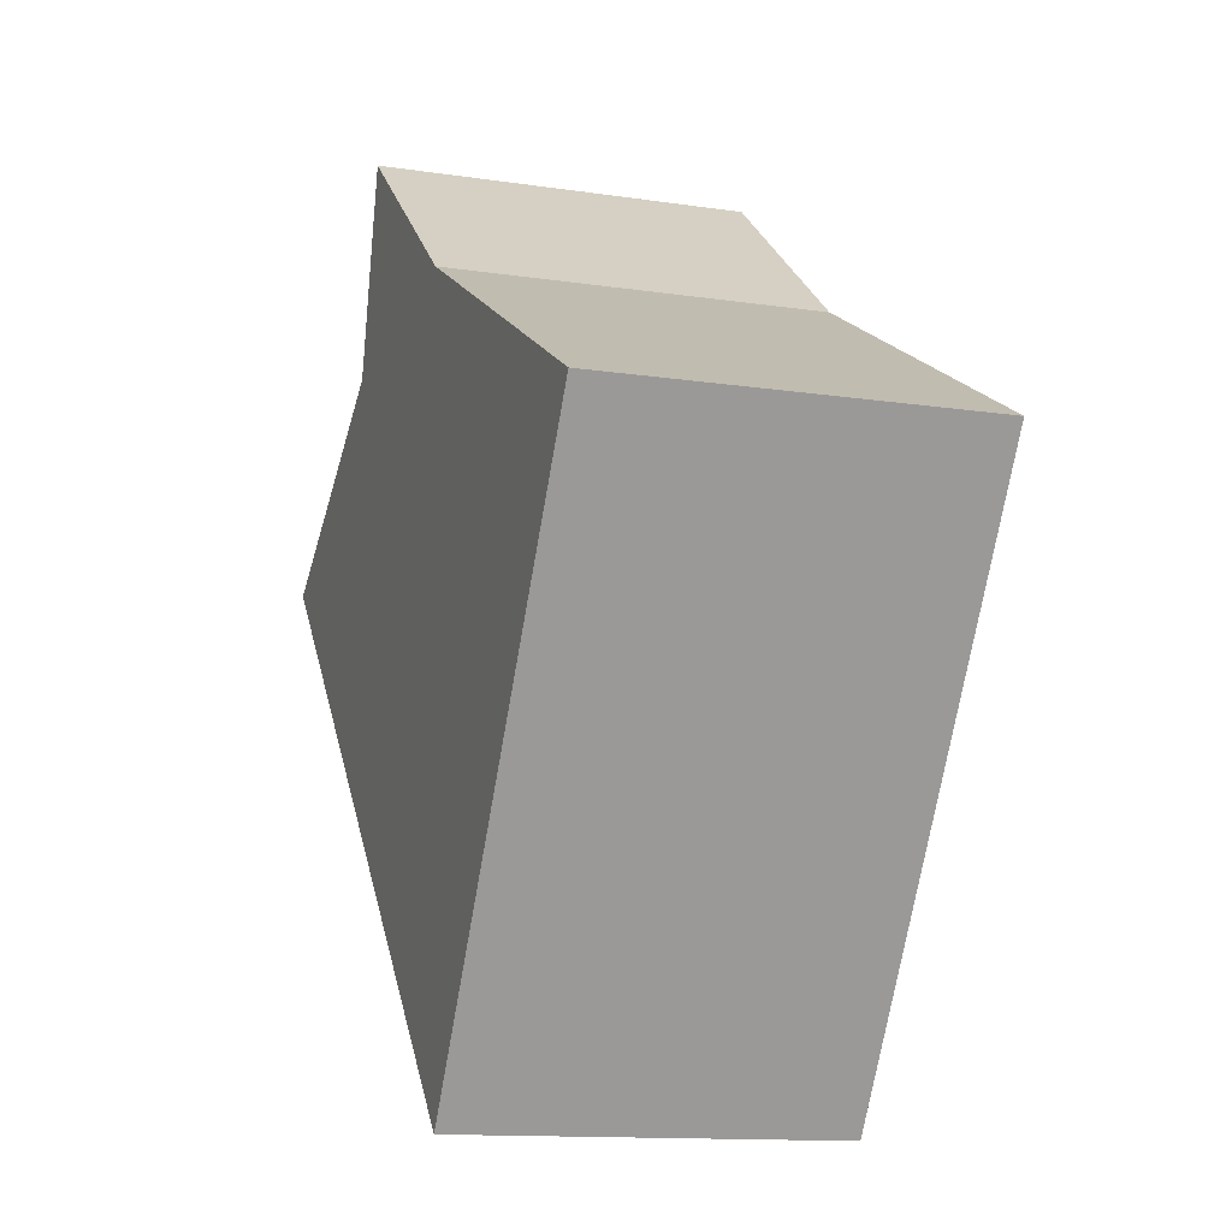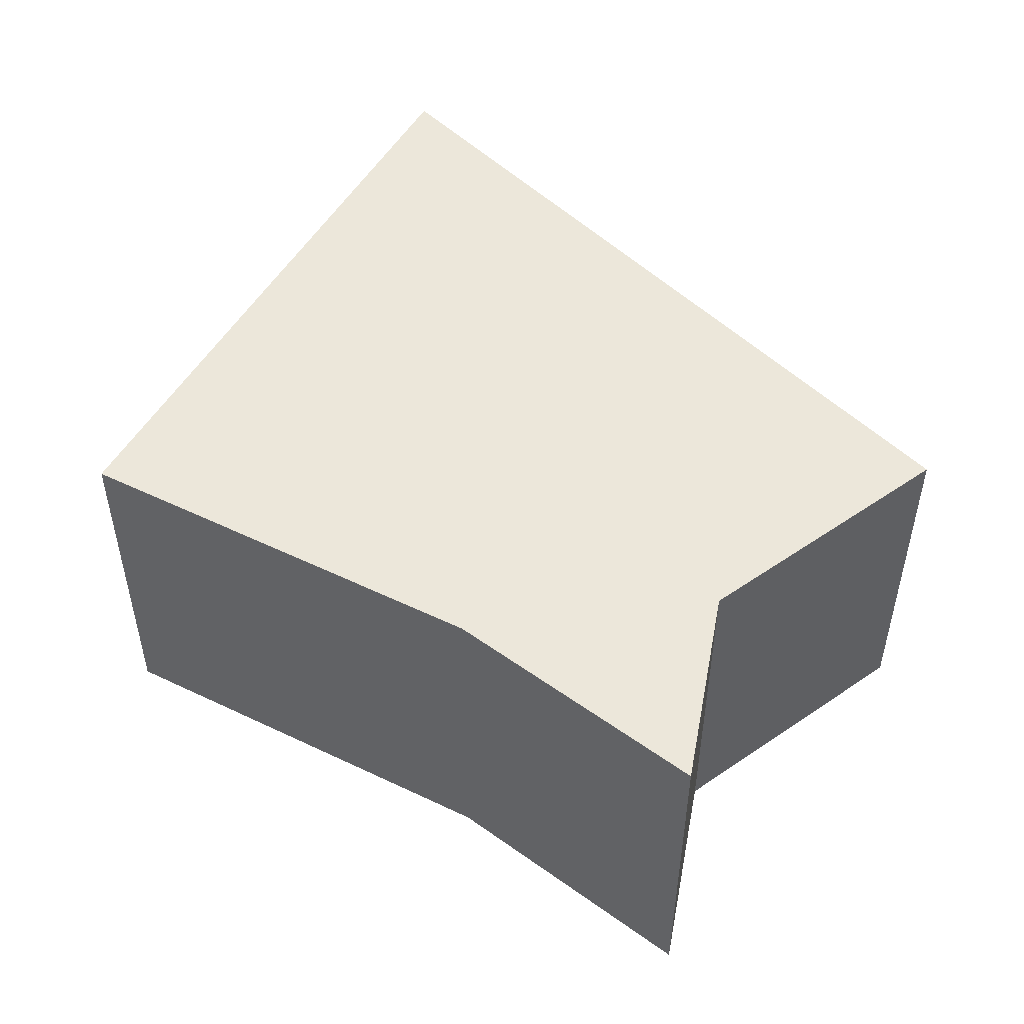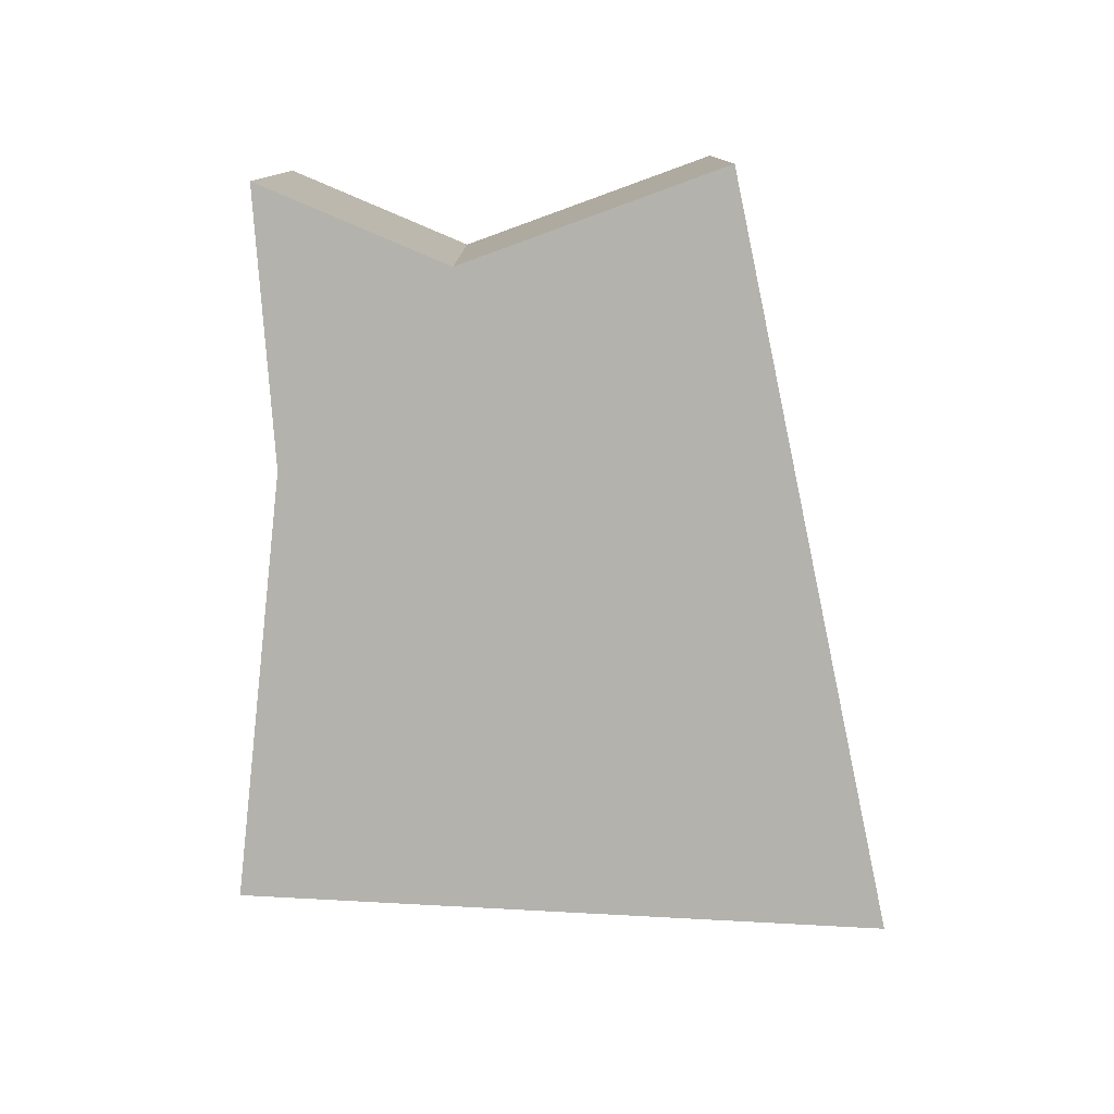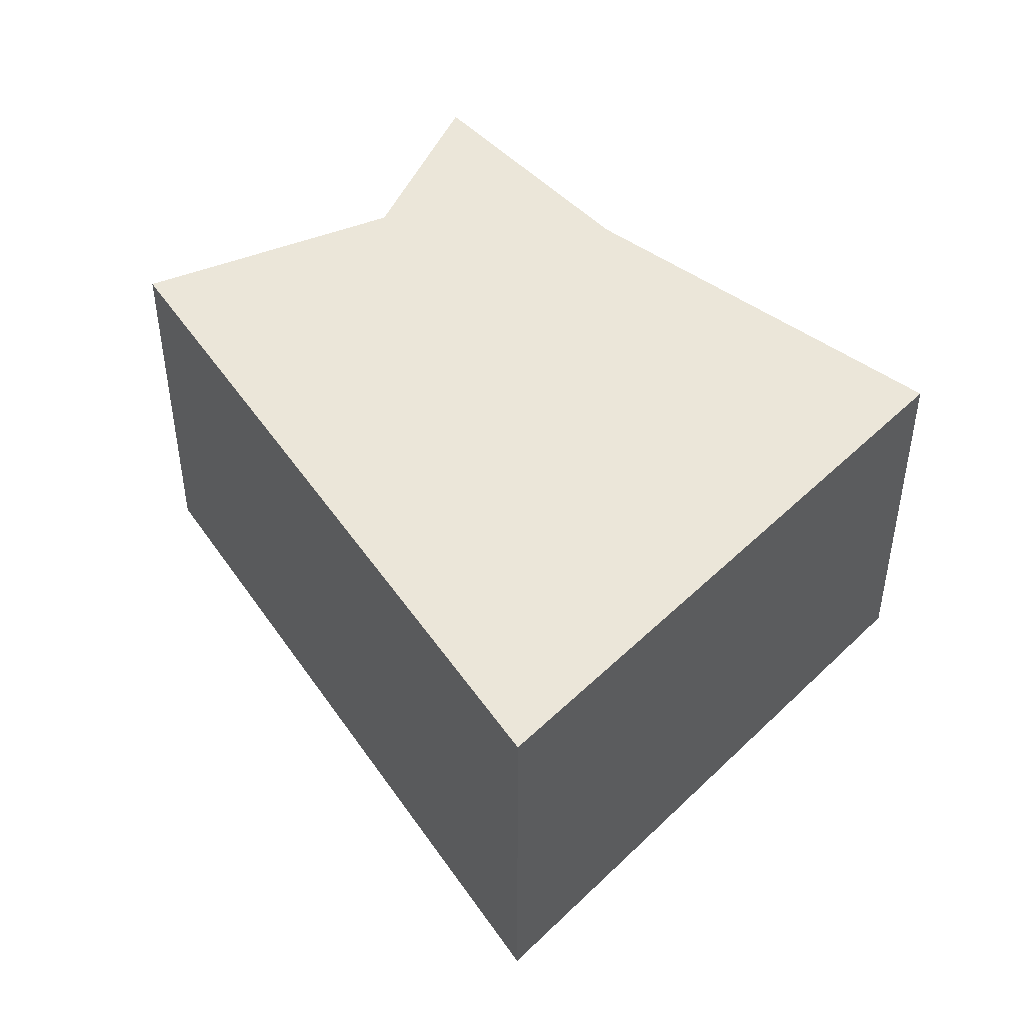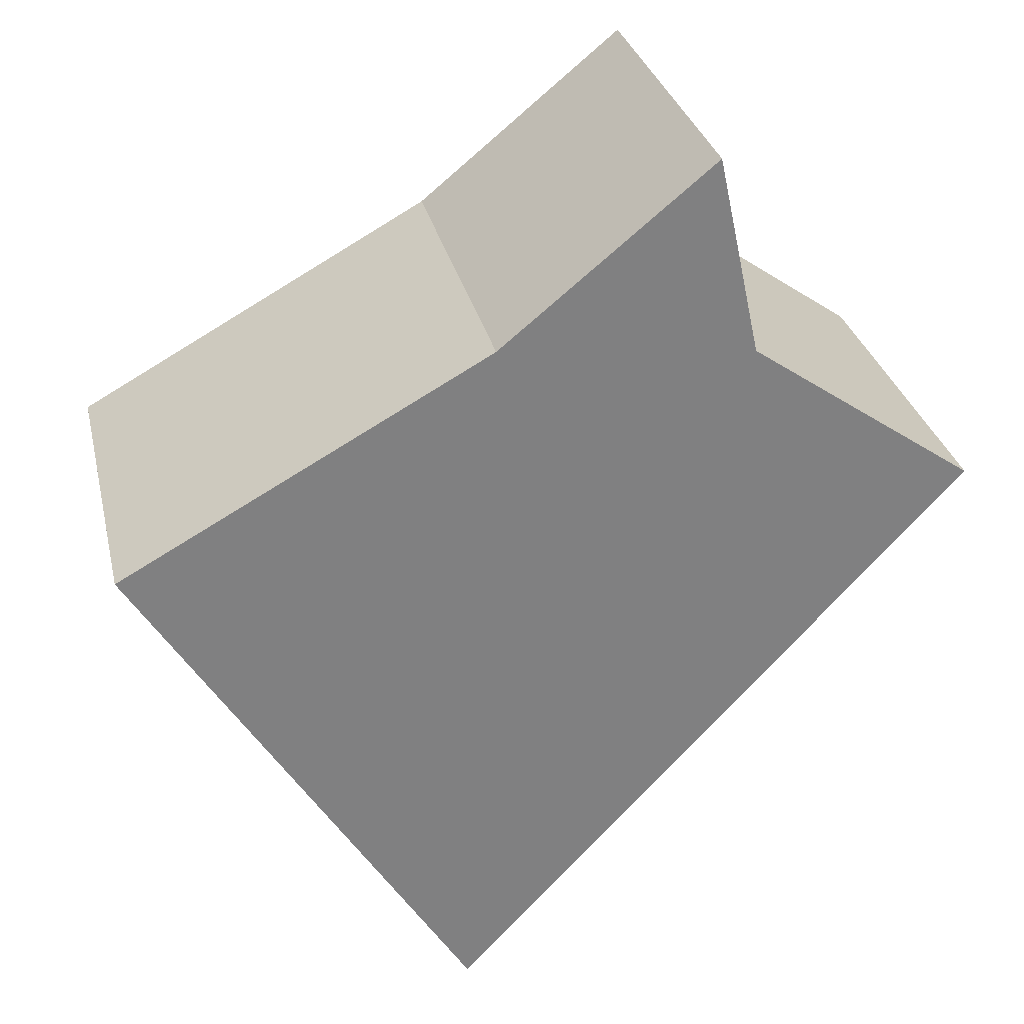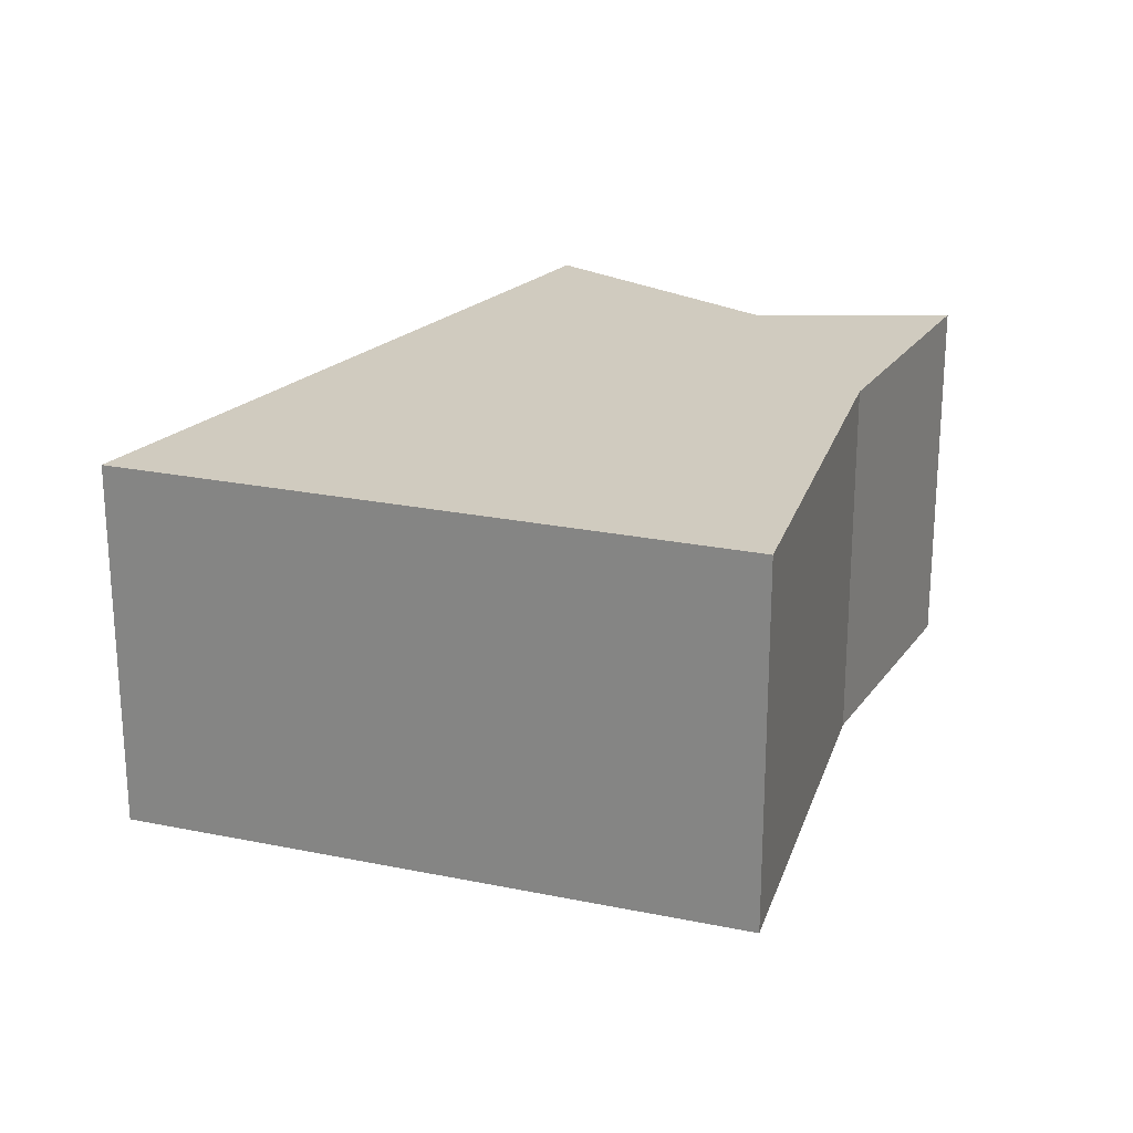
<metadata>
{"format":"obj","ext":"obj","renderer":"f3d","projection":"perspective","resolution":1024,"background":"white","views":[{"elev":-12.9,"azim":-109.2,"up":"+Z"},{"elev":52.6,"azim":-1.6,"up":"+Y"},{"elev":-79.5,"azim":54.9,"up":"+Y"},{"elev":47.3,"azim":-169.4,"up":"+Y"},{"elev":30.1,"azim":-12.7,"up":"+Z"},{"elev":23.7,"azim":-102.9,"up":"+Y"}]}
</metadata>
<code>
v  3.702 2.197 1.055
v  2.192 2.197 1.211
v  3.446 2.197 2.237
v  5.058 2.197 0.108
v  1.989 2.197 -3.186
v  0 2.197 1.345e-16
v  3.446 -1.37e-16 2.237
v  3.702 -6.46e-17 1.055
v  5.058 -6.613e-18 0.108
v  1.989 1.951e-16 -3.186
v  0 0 0
v  2.192 -7.415e-17 1.211
g defaultobject
f 1 2 3
f 2 1 4
f 2 4 5
f 2 5 6
f 7 1 3
f 1 7 8
f 8 4 1
f 4 8 9
f 9 5 4
f 5 9 10
f 10 6 5
f 6 10 11
f 12 3 2
f 3 12 7
f 11 2 6
f 2 11 12
f 12 8 7
f 8 10 9
f 10 8 12
f 10 12 11

</code>
